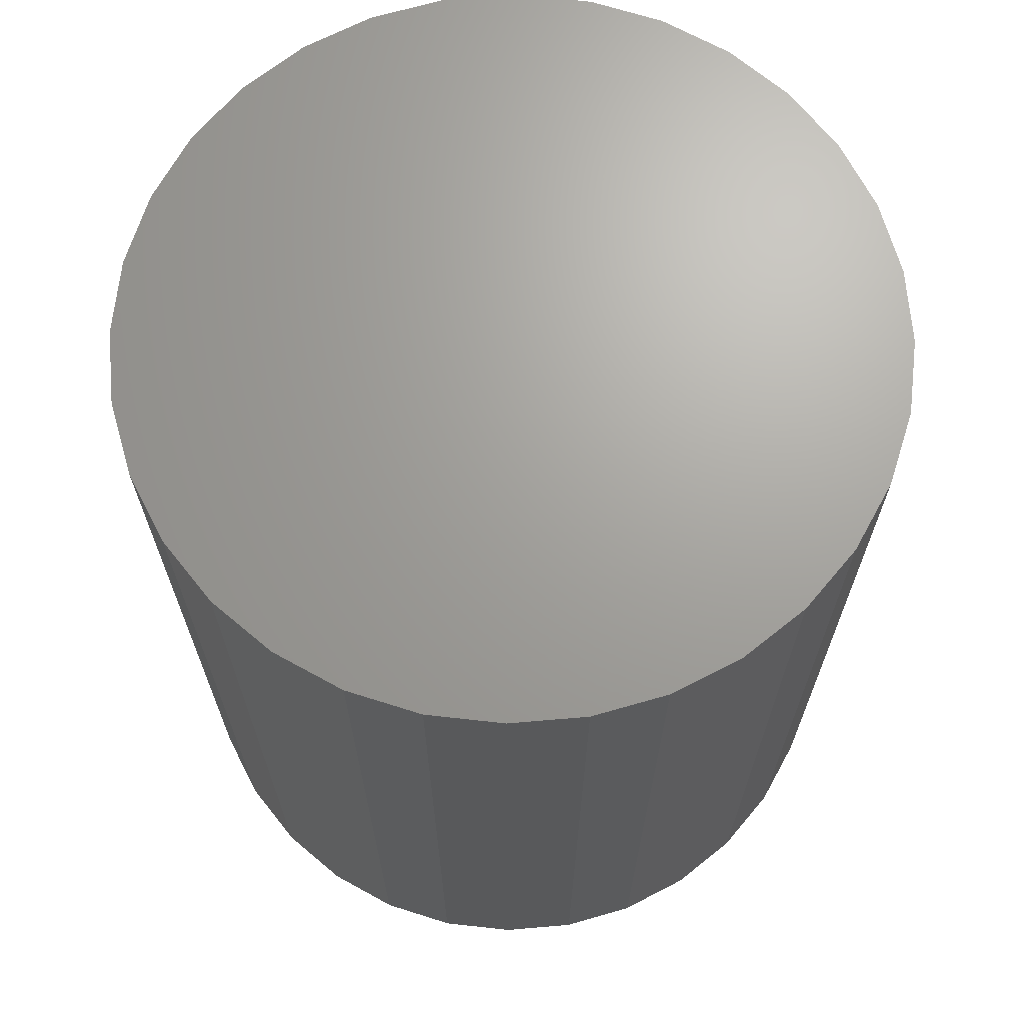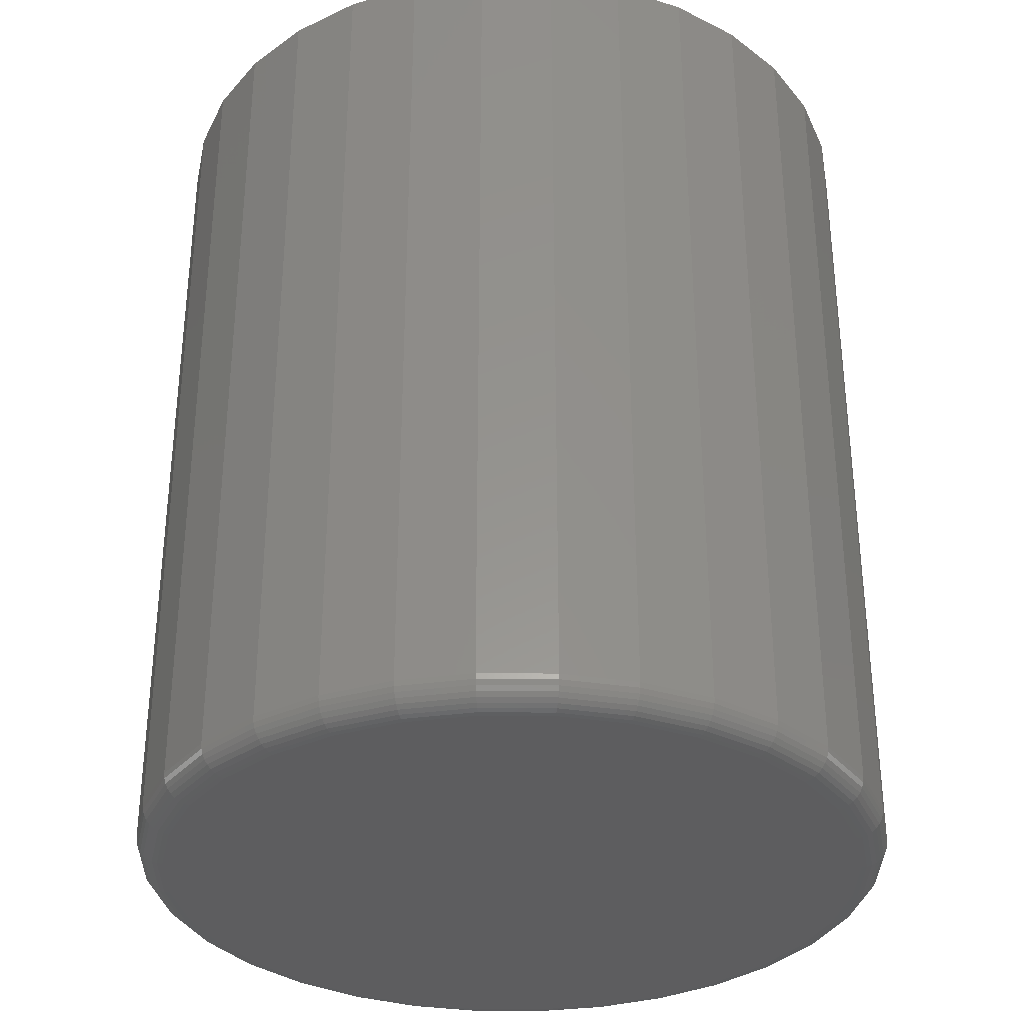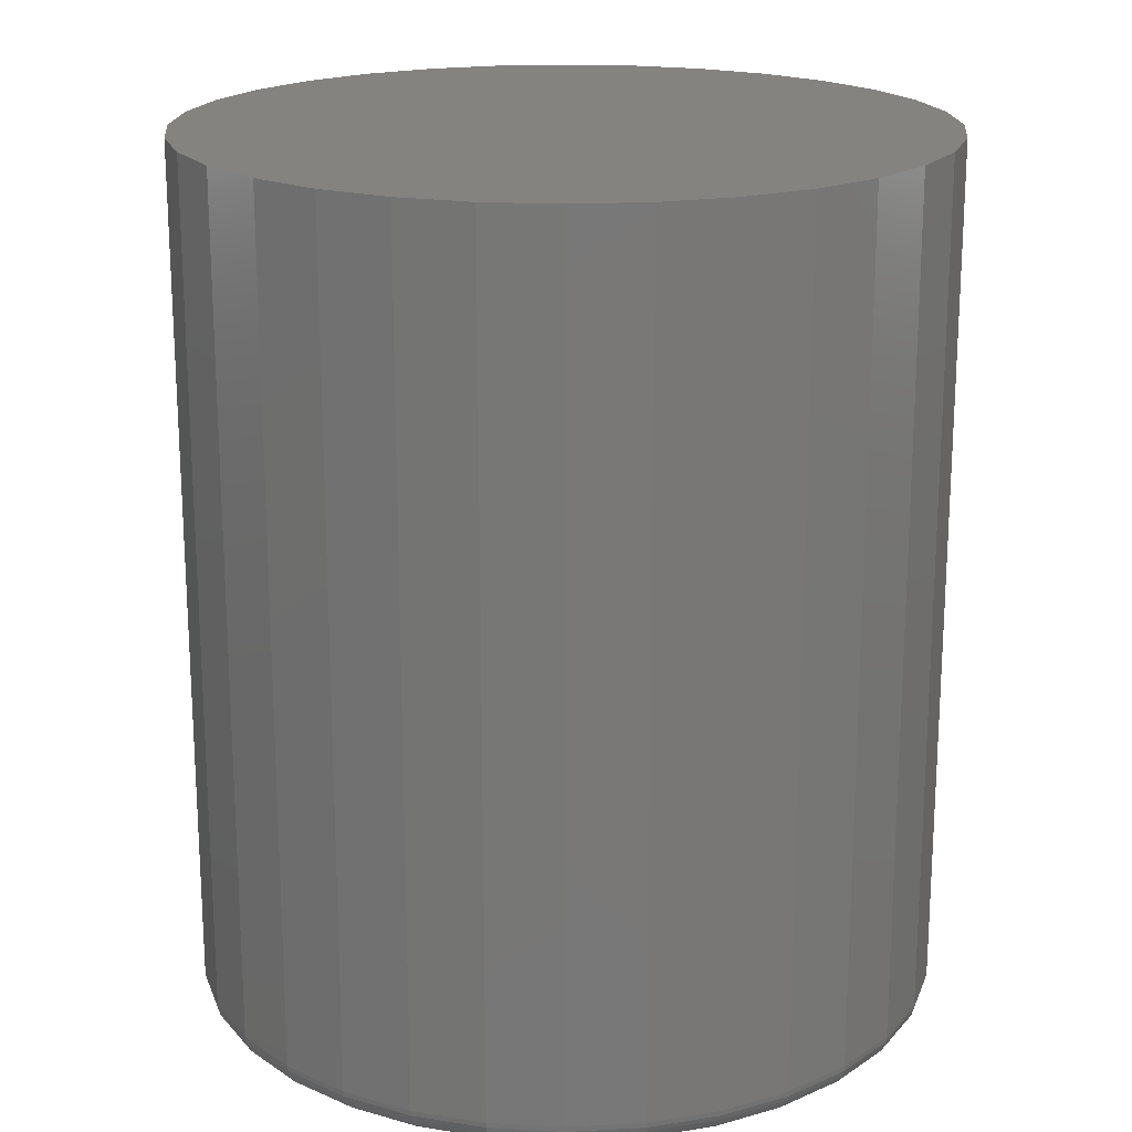
<metadata>
{"format":"stl","ext":"stl","renderer":"f3d","projection":"perspective","resolution":1024,"background":"white","views":[{"elev":68.2,"azim":12.0,"up":"+Z"},{"elev":-33.1,"azim":4.9,"up":"+Z"},{"elev":19.1,"azim":-135.0,"up":"+Z"}]}
</metadata>
<code>
# stl→obj: 320 verts, 636 faces
v 0.4303 0.3264 0
v 0.4495 0.3245 0
v 0.411 0.3245 0
v 0.3925 0.3189 0
v 0.4681 0.3189 0
v 0.3754 0.3098 0
v 0.4851 0.3098 0
v 0.4681 0.1364 0
v 0.3925 0.1364 0
v 0.4851 0.1455 0
v 0.411 0.1308 0
v 0.4495 0.1308 0
v 0.4303 0.1289 0
v 0.3754 0.1455 0
v 0.3604 0.1578 0
v 0.5001 0.1578 0
v 0.3481 0.1728 0
v 0.5124 0.1728 0
v 0.339 0.1898 0
v 0.5215 0.1898 0
v 0.3334 0.2084 0
v 0.5271 0.2084 0
v 0.3315 0.2276 0
v 0.529 0.2276 0
v 0.3334 0.2469 0
v 0.5271 0.2469 0
v 0.339 0.2654 0
v 0.5215 0.2654 0
v 0.3481 0.2825 0
v 0.5124 0.2825 0
v 0.3604 0.2975 0
v 0.5001 0.2975 0
v 0.5368 0.2276 0.007812
v 0.5368 0.2276 0.25
v 0.5348 0.2068 0.007812
v 0.5348 0.2068 0.25
v 0.5287 0.1868 0.007812
v 0.5287 0.1868 0.25
v 0.5189 0.1684 0.007812
v 0.5189 0.1684 0.25
v 0.5056 0.1523 0.007812
v 0.5056 0.1523 0.25
v 0.4895 0.139 0.007812
v 0.4895 0.139 0.25
v 0.471 0.1292 0.007812
v 0.471 0.1292 0.25
v 0.4511 0.1231 0.007812
v 0.4511 0.1231 0.25
v 0.4303 0.1211 0.007812
v 0.4303 0.1211 0.25
v 0.4095 0.1231 0.007812
v 0.4095 0.1231 0.25
v 0.3895 0.1292 0.007812
v 0.3895 0.1292 0.25
v 0.3711 0.139 0.007812
v 0.3711 0.139 0.25
v 0.3549 0.1523 0.007812
v 0.3549 0.1523 0.25
v 0.3416 0.1684 0.007812
v 0.3416 0.1684 0.25
v 0.3318 0.1868 0.007812
v 0.3318 0.1868 0.25
v 0.3257 0.2068 0.007812
v 0.3257 0.2068 0.25
v 0.3237 0.2276 0.007812
v 0.3237 0.2276 0.25
v 0.3257 0.2484 0.007812
v 0.3257 0.2484 0.25
v 0.3318 0.2684 0.007812
v 0.3318 0.2684 0.25
v 0.3416 0.2868 0.007812
v 0.3416 0.2868 0.25
v 0.3549 0.303 0.007812
v 0.3549 0.303 0.25
v 0.3711 0.3162 0.007812
v 0.3711 0.3162 0.25
v 0.3895 0.3261 0.007812
v 0.3895 0.3261 0.25
v 0.4095 0.3322 0.007812
v 0.4095 0.3322 0.25
v 0.4303 0.3342 0.007812
v 0.4303 0.3342 0.25
v 0.4511 0.3322 0.007812
v 0.4511 0.3322 0.25
v 0.471 0.3261 0.007812
v 0.471 0.3261 0.25
v 0.4895 0.3162 0.007812
v 0.4895 0.3162 0.25
v 0.5056 0.303 0.007812
v 0.5056 0.303 0.25
v 0.5189 0.2868 0.007812
v 0.5189 0.2868 0.25
v 0.5287 0.2684 0.007812
v 0.5287 0.2684 0.25
v 0.5348 0.2484 0.007812
v 0.5348 0.2484 0.25
v 0.5367 0.2276 0.006288
v 0.5346 0.2069 0.006288
v 0.5362 0.2276 0.004823
v 0.5342 0.207 0.004823
v 0.5355 0.2276 0.003472
v 0.5335 0.2071 0.003472
v 0.5346 0.2276 0.002288
v 0.5325 0.2073 0.002288
v 0.5334 0.2276 0.001317
v 0.5314 0.2075 0.001317
v 0.532 0.2276 0.0005947
v 0.5301 0.2078 0.0005947
v 0.5306 0.2276 0.0001501
v 0.5286 0.2081 0.0001501
v 0.3259 0.2069 0.006288
v 0.3238 0.2276 0.006288
v 0.3263 0.207 0.004823
v 0.3243 0.2276 0.004823
v 0.327 0.2071 0.003472
v 0.325 0.2276 0.003472
v 0.328 0.2073 0.002288
v 0.326 0.2276 0.002288
v 0.3291 0.2075 0.001317
v 0.3272 0.2276 0.001317
v 0.3305 0.2078 0.0005947
v 0.3285 0.2276 0.0005947
v 0.3319 0.2081 0.0001501
v 0.33 0.2276 0.0001501
v 0.3319 0.1869 0.006288
v 0.3323 0.1871 0.004823
v 0.333 0.1873 0.003472
v 0.3339 0.1877 0.002288
v 0.335 0.1882 0.001317
v 0.3363 0.1887 0.0005947
v 0.3376 0.1893 0.0001501
v 0.3418 0.1685 0.006288
v 0.3421 0.1687 0.004823
v 0.3427 0.1692 0.003472
v 0.3435 0.1697 0.002288
v 0.3445 0.1703 0.001317
v 0.3457 0.1711 0.0005947
v 0.3469 0.1719 0.0001501
v 0.355 0.1524 0.006288
v 0.3553 0.1527 0.004823
v 0.3558 0.1532 0.003472
v 0.3565 0.1539 0.002288
v 0.3574 0.1547 0.001317
v 0.3583 0.1557 0.0005947
v 0.3593 0.1567 0.0001501
v 0.3711 0.1391 0.006288
v 0.3714 0.1395 0.004823
v 0.3718 0.1401 0.003472
v 0.3723 0.1409 0.002288
v 0.373 0.1419 0.001317
v 0.3737 0.143 0.0005947
v 0.3745 0.1442 0.0001501
v 0.3895 0.1293 0.006288
v 0.3897 0.1297 0.004823
v 0.39 0.1304 0.003472
v 0.3904 0.1313 0.002288
v 0.3908 0.1324 0.001317
v 0.3913 0.1336 0.0005947
v 0.3919 0.135 0.0001501
v 0.4095 0.1232 0.006288
v 0.4096 0.1237 0.004823
v 0.4097 0.1244 0.003472
v 0.4099 0.1253 0.002288
v 0.4101 0.1265 0.001317
v 0.4104 0.1278 0.0005947
v 0.4107 0.1293 0.0001501
v 0.4303 0.1212 0.006288
v 0.4303 0.1216 0.004823
v 0.4303 0.1224 0.003472
v 0.4303 0.1233 0.002288
v 0.4303 0.1245 0.001317
v 0.4303 0.1259 0.0005947
v 0.4303 0.1273 0.0001501
v 0.451 0.1232 0.006288
v 0.4509 0.1237 0.004823
v 0.4508 0.1244 0.003472
v 0.4506 0.1253 0.002288
v 0.4504 0.1265 0.001317
v 0.4501 0.1278 0.0005947
v 0.4498 0.1293 0.0001501
v 0.471 0.1293 0.006288
v 0.4708 0.1297 0.004823
v 0.4705 0.1304 0.003472
v 0.4702 0.1313 0.002288
v 0.4697 0.1324 0.001317
v 0.4692 0.1336 0.0005947
v 0.4686 0.135 0.0001501
v 0.4894 0.1391 0.006288
v 0.4891 0.1395 0.004823
v 0.4887 0.1401 0.003472
v 0.4882 0.1409 0.002288
v 0.4875 0.1419 0.001317
v 0.4868 0.143 0.0005947
v 0.486 0.1442 0.0001501
v 0.5055 0.1524 0.006288
v 0.5052 0.1527 0.004823
v 0.5047 0.1532 0.003472
v 0.504 0.1539 0.002288
v 0.5032 0.1547 0.001317
v 0.5022 0.1557 0.0005947
v 0.5012 0.1567 0.0001501
v 0.5188 0.1685 0.006288
v 0.5184 0.1687 0.004823
v 0.5178 0.1692 0.003472
v 0.517 0.1697 0.002288
v 0.516 0.1703 0.001317
v 0.5149 0.1711 0.0005947
v 0.5137 0.1719 0.0001501
v 0.5286 0.1869 0.006288
v 0.5282 0.1871 0.004823
v 0.5275 0.1873 0.003472
v 0.5266 0.1877 0.002288
v 0.5255 0.1882 0.001317
v 0.5243 0.1887 0.0005947
v 0.5229 0.1893 0.0001501
v 0.3259 0.2484 0.006288
v 0.3263 0.2483 0.004823
v 0.327 0.2482 0.003472
v 0.328 0.248 0.002288
v 0.3291 0.2477 0.001317
v 0.3305 0.2475 0.0005947
v 0.3319 0.2472 0.0001501
v 0.5346 0.2484 0.006288
v 0.5342 0.2483 0.004823
v 0.5335 0.2482 0.003472
v 0.5325 0.248 0.002288
v 0.5314 0.2477 0.001317
v 0.5301 0.2475 0.0005947
v 0.5286 0.2472 0.0001501
v 0.5286 0.2684 0.006288
v 0.5282 0.2682 0.004823
v 0.5275 0.2679 0.003472
v 0.5266 0.2675 0.002288
v 0.5255 0.2671 0.001317
v 0.5243 0.2666 0.0005947
v 0.5229 0.266 0.0001501
v 0.5188 0.2868 0.006288
v 0.5184 0.2865 0.004823
v 0.5178 0.2861 0.003472
v 0.517 0.2856 0.002288
v 0.516 0.2849 0.001317
v 0.5149 0.2842 0.0005947
v 0.5137 0.2834 0.0001501
v 0.5055 0.3029 0.006288
v 0.5052 0.3026 0.004823
v 0.5047 0.3021 0.003472
v 0.504 0.3014 0.002288
v 0.5032 0.3005 0.001317
v 0.5022 0.2996 0.0005947
v 0.5012 0.2985 0.0001501
v 0.4894 0.3161 0.006288
v 0.4891 0.3158 0.004823
v 0.4887 0.3152 0.003472
v 0.4882 0.3143 0.002288
v 0.4875 0.3134 0.001317
v 0.4868 0.3122 0.0005947
v 0.486 0.311 0.0001501
v 0.471 0.326 0.006288
v 0.4708 0.3255 0.004823
v 0.4705 0.3249 0.003472
v 0.4702 0.324 0.002288
v 0.4697 0.3229 0.001317
v 0.4692 0.3216 0.0005947
v 0.4686 0.3203 0.0001501
v 0.451 0.332 0.006288
v 0.4509 0.3316 0.004823
v 0.4508 0.3309 0.003472
v 0.4506 0.3299 0.002288
v 0.4504 0.3288 0.001317
v 0.4501 0.3274 0.0005947
v 0.4498 0.326 0.0001501
v 0.4303 0.3341 0.006288
v 0.4303 0.3336 0.004823
v 0.4303 0.3329 0.003472
v 0.4303 0.3319 0.002288
v 0.4303 0.3307 0.001317
v 0.4303 0.3294 0.0005947
v 0.4303 0.3279 0.0001501
v 0.4095 0.332 0.006288
v 0.4096 0.3316 0.004823
v 0.4097 0.3309 0.003472
v 0.4099 0.3299 0.002288
v 0.4101 0.3288 0.001317
v 0.4104 0.3274 0.0005947
v 0.4107 0.326 0.0001501
v 0.3895 0.326 0.006288
v 0.3897 0.3255 0.004823
v 0.39 0.3249 0.003472
v 0.3904 0.324 0.002288
v 0.3908 0.3229 0.001317
v 0.3913 0.3216 0.0005947
v 0.3919 0.3203 0.0001501
v 0.3711 0.3161 0.006288
v 0.3714 0.3158 0.004823
v 0.3718 0.3152 0.003472
v 0.3723 0.3143 0.002288
v 0.373 0.3134 0.001317
v 0.3737 0.3122 0.0005947
v 0.3745 0.311 0.0001501
v 0.355 0.3029 0.006288
v 0.3553 0.3026 0.004823
v 0.3558 0.3021 0.003472
v 0.3565 0.3014 0.002288
v 0.3574 0.3005 0.001317
v 0.3583 0.2996 0.0005947
v 0.3593 0.2985 0.0001501
v 0.3418 0.2868 0.006288
v 0.3421 0.2865 0.004823
v 0.3427 0.2861 0.003472
v 0.3435 0.2856 0.002288
v 0.3445 0.2849 0.001317
v 0.3457 0.2842 0.0005947
v 0.3469 0.2834 0.0001501
v 0.3319 0.2684 0.006288
v 0.3323 0.2682 0.004823
v 0.333 0.2679 0.003472
v 0.3339 0.2675 0.002288
v 0.335 0.2671 0.001317
v 0.3363 0.2666 0.0005947
v 0.3376 0.266 0.0001501
f 1 2 3
f 4 3 2
f 5 4 2
f 6 4 5
f 7 6 5
f 8 9 10
f 11 9 8
f 12 11 8
f 13 11 12
f 9 14 10
f 10 14 15
f 10 15 16
f 16 15 17
f 16 17 18
f 18 17 19
f 18 19 20
f 20 19 21
f 20 21 22
f 22 21 23
f 22 23 24
f 24 23 25
f 24 25 26
f 26 25 27
f 26 27 28
f 28 27 29
f 28 29 30
f 30 29 31
f 30 31 32
f 32 31 6
f 32 6 7
f 33 34 35
f 35 34 36
f 35 36 37
f 37 36 38
f 37 38 39
f 39 38 40
f 39 40 41
f 41 40 42
f 41 42 43
f 43 42 44
f 43 44 45
f 45 44 46
f 45 46 47
f 47 46 48
f 47 48 49
f 49 48 50
f 49 50 51
f 51 50 52
f 51 52 53
f 53 52 54
f 53 54 55
f 55 54 56
f 55 56 57
f 57 56 58
f 57 58 59
f 59 58 60
f 59 60 61
f 61 60 62
f 61 62 63
f 63 62 64
f 63 64 65
f 65 64 66
f 65 66 67
f 67 66 68
f 67 68 69
f 69 68 70
f 69 70 71
f 71 70 72
f 71 72 73
f 73 72 74
f 73 74 75
f 75 74 76
f 75 76 77
f 77 76 78
f 77 78 79
f 79 78 80
f 79 80 81
f 81 80 82
f 81 82 83
f 83 82 84
f 83 84 85
f 85 84 86
f 85 86 87
f 87 86 88
f 87 88 89
f 89 88 90
f 89 90 91
f 91 90 92
f 91 92 93
f 93 92 94
f 93 94 95
f 95 94 96
f 95 96 33
f 33 96 34
f 33 35 97
f 97 35 98
f 97 98 99
f 99 98 100
f 99 100 101
f 101 100 102
f 101 102 103
f 103 102 104
f 103 104 105
f 105 104 106
f 105 106 107
f 107 106 108
f 107 108 109
f 109 108 110
f 109 110 24
f 24 110 22
f 63 65 111
f 111 65 112
f 111 112 113
f 113 112 114
f 113 114 115
f 115 114 116
f 115 116 117
f 117 116 118
f 117 118 119
f 119 118 120
f 119 120 121
f 121 120 122
f 121 122 123
f 123 122 124
f 123 124 21
f 21 124 23
f 61 63 125
f 125 63 111
f 125 111 126
f 126 111 113
f 126 113 127
f 127 113 115
f 127 115 128
f 128 115 117
f 128 117 129
f 129 117 119
f 129 119 130
f 130 119 121
f 130 121 131
f 131 121 123
f 131 123 19
f 19 123 21
f 59 61 132
f 132 61 125
f 132 125 133
f 133 125 126
f 133 126 134
f 134 126 127
f 134 127 135
f 135 127 128
f 135 128 136
f 136 128 129
f 136 129 137
f 137 129 130
f 137 130 138
f 138 130 131
f 138 131 17
f 17 131 19
f 57 59 139
f 139 59 132
f 139 132 140
f 140 132 133
f 140 133 141
f 141 133 134
f 141 134 142
f 142 134 135
f 142 135 143
f 143 135 136
f 143 136 144
f 144 136 137
f 144 137 145
f 145 137 138
f 145 138 15
f 15 138 17
f 55 57 146
f 146 57 139
f 146 139 147
f 147 139 140
f 147 140 148
f 148 140 141
f 148 141 149
f 149 141 142
f 149 142 150
f 150 142 143
f 150 143 151
f 151 143 144
f 151 144 152
f 152 144 145
f 152 145 14
f 14 145 15
f 53 55 153
f 153 55 146
f 153 146 154
f 154 146 147
f 154 147 155
f 155 147 148
f 155 148 156
f 156 148 149
f 156 149 157
f 157 149 150
f 157 150 158
f 158 150 151
f 158 151 159
f 159 151 152
f 159 152 9
f 9 152 14
f 51 53 160
f 160 53 153
f 160 153 161
f 161 153 154
f 161 154 162
f 162 154 155
f 162 155 163
f 163 155 156
f 163 156 164
f 164 156 157
f 164 157 165
f 165 157 158
f 165 158 166
f 166 158 159
f 166 159 11
f 11 159 9
f 49 51 167
f 167 51 160
f 167 160 168
f 168 160 161
f 168 161 169
f 169 161 162
f 169 162 170
f 170 162 163
f 170 163 171
f 171 163 164
f 171 164 172
f 172 164 165
f 172 165 173
f 173 165 166
f 173 166 13
f 13 166 11
f 47 49 174
f 174 49 167
f 174 167 175
f 175 167 168
f 175 168 176
f 176 168 169
f 176 169 177
f 177 169 170
f 177 170 178
f 178 170 171
f 178 171 179
f 179 171 172
f 179 172 180
f 180 172 173
f 180 173 12
f 12 173 13
f 45 47 181
f 181 47 174
f 181 174 182
f 182 174 175
f 182 175 183
f 183 175 176
f 183 176 184
f 184 176 177
f 184 177 185
f 185 177 178
f 185 178 186
f 186 178 179
f 186 179 187
f 187 179 180
f 187 180 8
f 8 180 12
f 43 45 188
f 188 45 181
f 188 181 189
f 189 181 182
f 189 182 190
f 190 182 183
f 190 183 191
f 191 183 184
f 191 184 192
f 192 184 185
f 192 185 193
f 193 185 186
f 193 186 194
f 194 186 187
f 194 187 10
f 10 187 8
f 41 43 195
f 195 43 188
f 195 188 196
f 196 188 189
f 196 189 197
f 197 189 190
f 197 190 198
f 198 190 191
f 198 191 199
f 199 191 192
f 199 192 200
f 200 192 193
f 200 193 201
f 201 193 194
f 201 194 16
f 16 194 10
f 39 41 202
f 202 41 195
f 202 195 203
f 203 195 196
f 203 196 204
f 204 196 197
f 204 197 205
f 205 197 198
f 205 198 206
f 206 198 199
f 206 199 207
f 207 199 200
f 207 200 208
f 208 200 201
f 208 201 18
f 18 201 16
f 37 39 209
f 209 39 202
f 209 202 210
f 210 202 203
f 210 203 211
f 211 203 204
f 211 204 212
f 212 204 205
f 212 205 213
f 213 205 206
f 213 206 214
f 214 206 207
f 214 207 215
f 215 207 208
f 215 208 20
f 20 208 18
f 35 37 98
f 98 37 209
f 98 209 100
f 100 209 210
f 100 210 102
f 102 210 211
f 102 211 104
f 104 211 212
f 104 212 106
f 106 212 213
f 106 213 108
f 108 213 214
f 108 214 110
f 110 214 215
f 110 215 22
f 22 215 20
f 65 67 112
f 112 67 216
f 112 216 114
f 114 216 217
f 114 217 116
f 116 217 218
f 116 218 118
f 118 218 219
f 118 219 120
f 120 219 220
f 120 220 122
f 122 220 221
f 122 221 124
f 124 221 222
f 124 222 23
f 23 222 25
f 95 33 223
f 223 33 97
f 223 97 224
f 224 97 99
f 224 99 225
f 225 99 101
f 225 101 226
f 226 101 103
f 226 103 227
f 227 103 105
f 227 105 228
f 228 105 107
f 228 107 229
f 229 107 109
f 229 109 26
f 26 109 24
f 93 95 230
f 230 95 223
f 230 223 231
f 231 223 224
f 231 224 232
f 232 224 225
f 232 225 233
f 233 225 226
f 233 226 234
f 234 226 227
f 234 227 235
f 235 227 228
f 235 228 236
f 236 228 229
f 236 229 28
f 28 229 26
f 91 93 237
f 237 93 230
f 237 230 238
f 238 230 231
f 238 231 239
f 239 231 232
f 239 232 240
f 240 232 233
f 240 233 241
f 241 233 234
f 241 234 242
f 242 234 235
f 242 235 243
f 243 235 236
f 243 236 30
f 30 236 28
f 89 91 244
f 244 91 237
f 244 237 245
f 245 237 238
f 245 238 246
f 246 238 239
f 246 239 247
f 247 239 240
f 247 240 248
f 248 240 241
f 248 241 249
f 249 241 242
f 249 242 250
f 250 242 243
f 250 243 32
f 32 243 30
f 87 89 251
f 251 89 244
f 251 244 252
f 252 244 245
f 252 245 253
f 253 245 246
f 253 246 254
f 254 246 247
f 254 247 255
f 255 247 248
f 255 248 256
f 256 248 249
f 256 249 257
f 257 249 250
f 257 250 7
f 7 250 32
f 85 87 258
f 258 87 251
f 258 251 259
f 259 251 252
f 259 252 260
f 260 252 253
f 260 253 261
f 261 253 254
f 261 254 262
f 262 254 255
f 262 255 263
f 263 255 256
f 263 256 264
f 264 256 257
f 264 257 5
f 5 257 7
f 83 85 265
f 265 85 258
f 265 258 266
f 266 258 259
f 266 259 267
f 267 259 260
f 267 260 268
f 268 260 261
f 268 261 269
f 269 261 262
f 269 262 270
f 270 262 263
f 270 263 271
f 271 263 264
f 271 264 2
f 2 264 5
f 81 83 272
f 272 83 265
f 272 265 273
f 273 265 266
f 273 266 274
f 274 266 267
f 274 267 275
f 275 267 268
f 275 268 276
f 276 268 269
f 276 269 277
f 277 269 270
f 277 270 278
f 278 270 271
f 278 271 1
f 1 271 2
f 79 81 279
f 279 81 272
f 279 272 280
f 280 272 273
f 280 273 281
f 281 273 274
f 281 274 282
f 282 274 275
f 282 275 283
f 283 275 276
f 283 276 284
f 284 276 277
f 284 277 285
f 285 277 278
f 285 278 3
f 3 278 1
f 77 79 286
f 286 79 279
f 286 279 287
f 287 279 280
f 287 280 288
f 288 280 281
f 288 281 289
f 289 281 282
f 289 282 290
f 290 282 283
f 290 283 291
f 291 283 284
f 291 284 292
f 292 284 285
f 292 285 4
f 4 285 3
f 75 77 293
f 293 77 286
f 293 286 294
f 294 286 287
f 294 287 295
f 295 287 288
f 295 288 296
f 296 288 289
f 296 289 297
f 297 289 290
f 297 290 298
f 298 290 291
f 298 291 299
f 299 291 292
f 299 292 6
f 6 292 4
f 73 75 300
f 300 75 293
f 300 293 301
f 301 293 294
f 301 294 302
f 302 294 295
f 302 295 303
f 303 295 296
f 303 296 304
f 304 296 297
f 304 297 305
f 305 297 298
f 305 298 306
f 306 298 299
f 306 299 31
f 31 299 6
f 71 73 307
f 307 73 300
f 307 300 308
f 308 300 301
f 308 301 309
f 309 301 302
f 309 302 310
f 310 302 303
f 310 303 311
f 311 303 304
f 311 304 312
f 312 304 305
f 312 305 313
f 313 305 306
f 313 306 29
f 29 306 31
f 69 71 314
f 314 71 307
f 314 307 315
f 315 307 308
f 315 308 316
f 316 308 309
f 316 309 317
f 317 309 310
f 317 310 318
f 318 310 311
f 318 311 319
f 319 311 312
f 319 312 320
f 320 312 313
f 320 313 27
f 27 313 29
f 67 69 216
f 216 69 314
f 216 314 217
f 217 314 315
f 217 315 218
f 218 315 316
f 218 316 219
f 219 316 317
f 219 317 220
f 220 317 318
f 220 318 221
f 221 318 319
f 221 319 222
f 222 319 320
f 222 320 25
f 25 320 27
f 80 84 82
f 84 80 78
f 84 78 86
f 86 78 76
f 86 76 88
f 44 54 46
f 46 54 52
f 46 52 48
f 48 52 50
f 88 76 90
f 90 76 74
f 90 74 92
f 92 74 72
f 92 72 94
f 94 72 70
f 94 70 96
f 96 70 68
f 96 68 34
f 34 68 66
f 34 66 36
f 36 66 64
f 36 64 38
f 38 64 62
f 38 62 40
f 40 62 60
f 40 60 42
f 42 60 58
f 42 58 44
f 44 58 56
f 44 56 54

</code>
